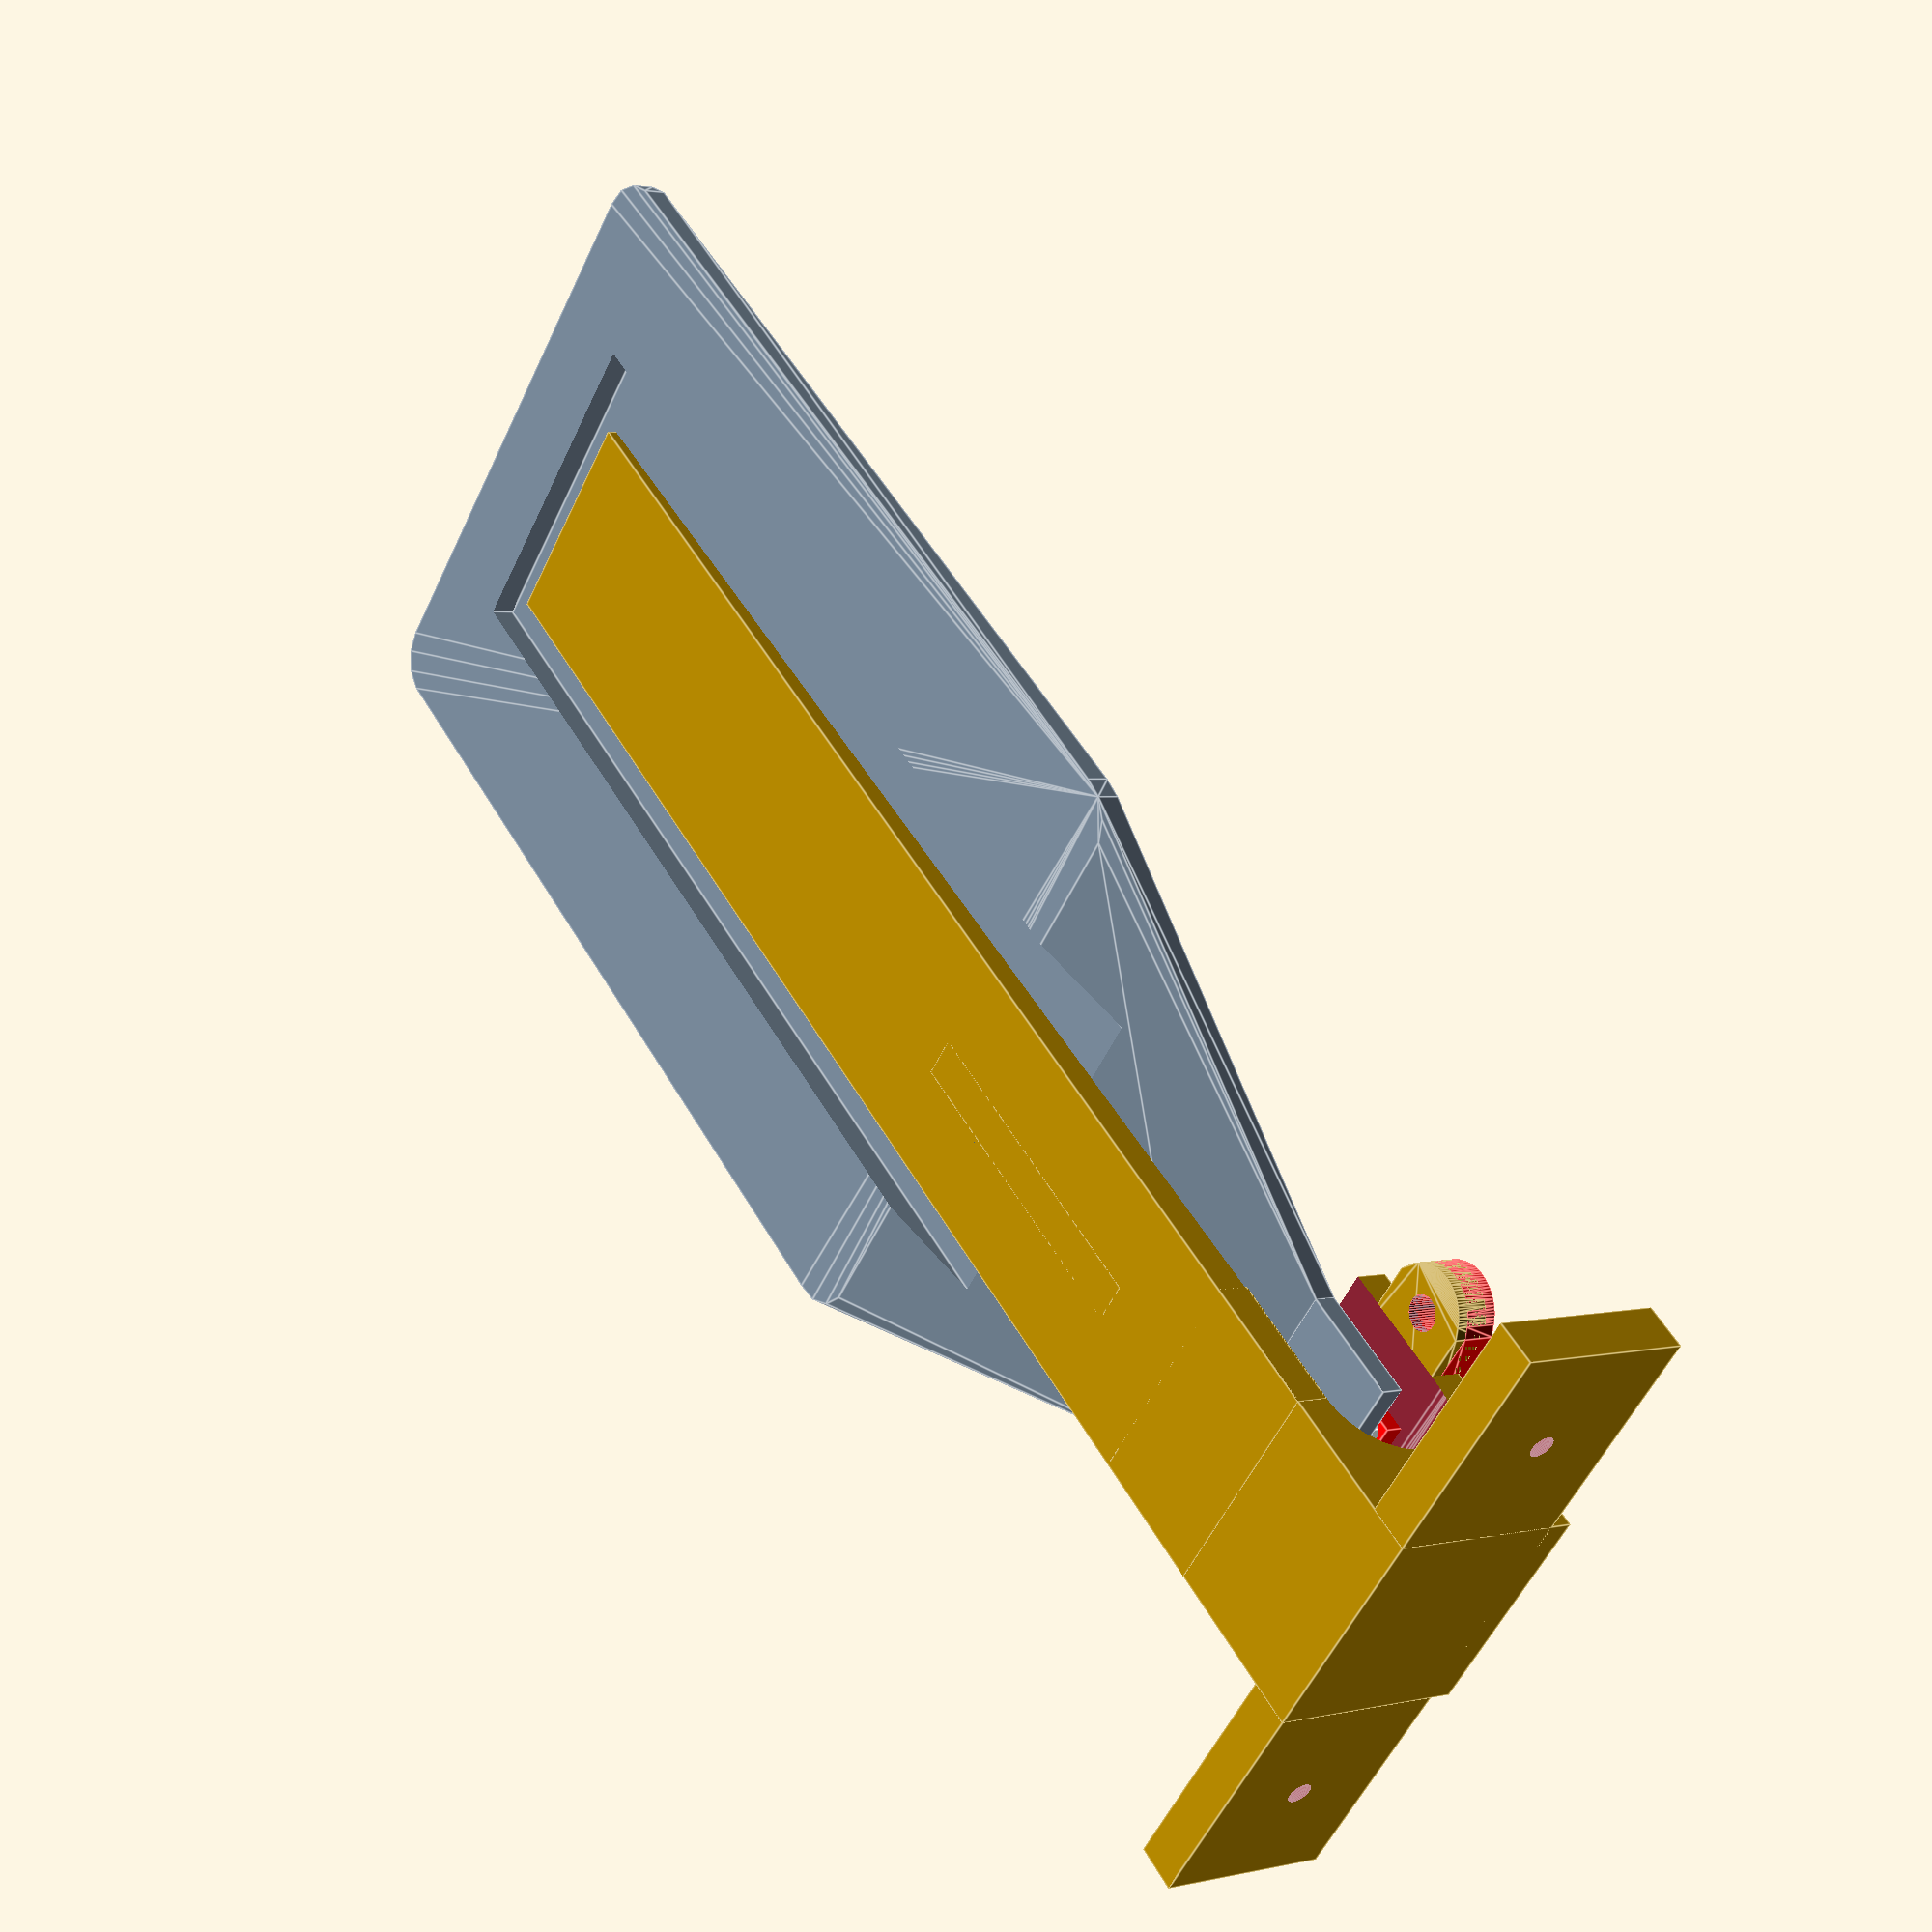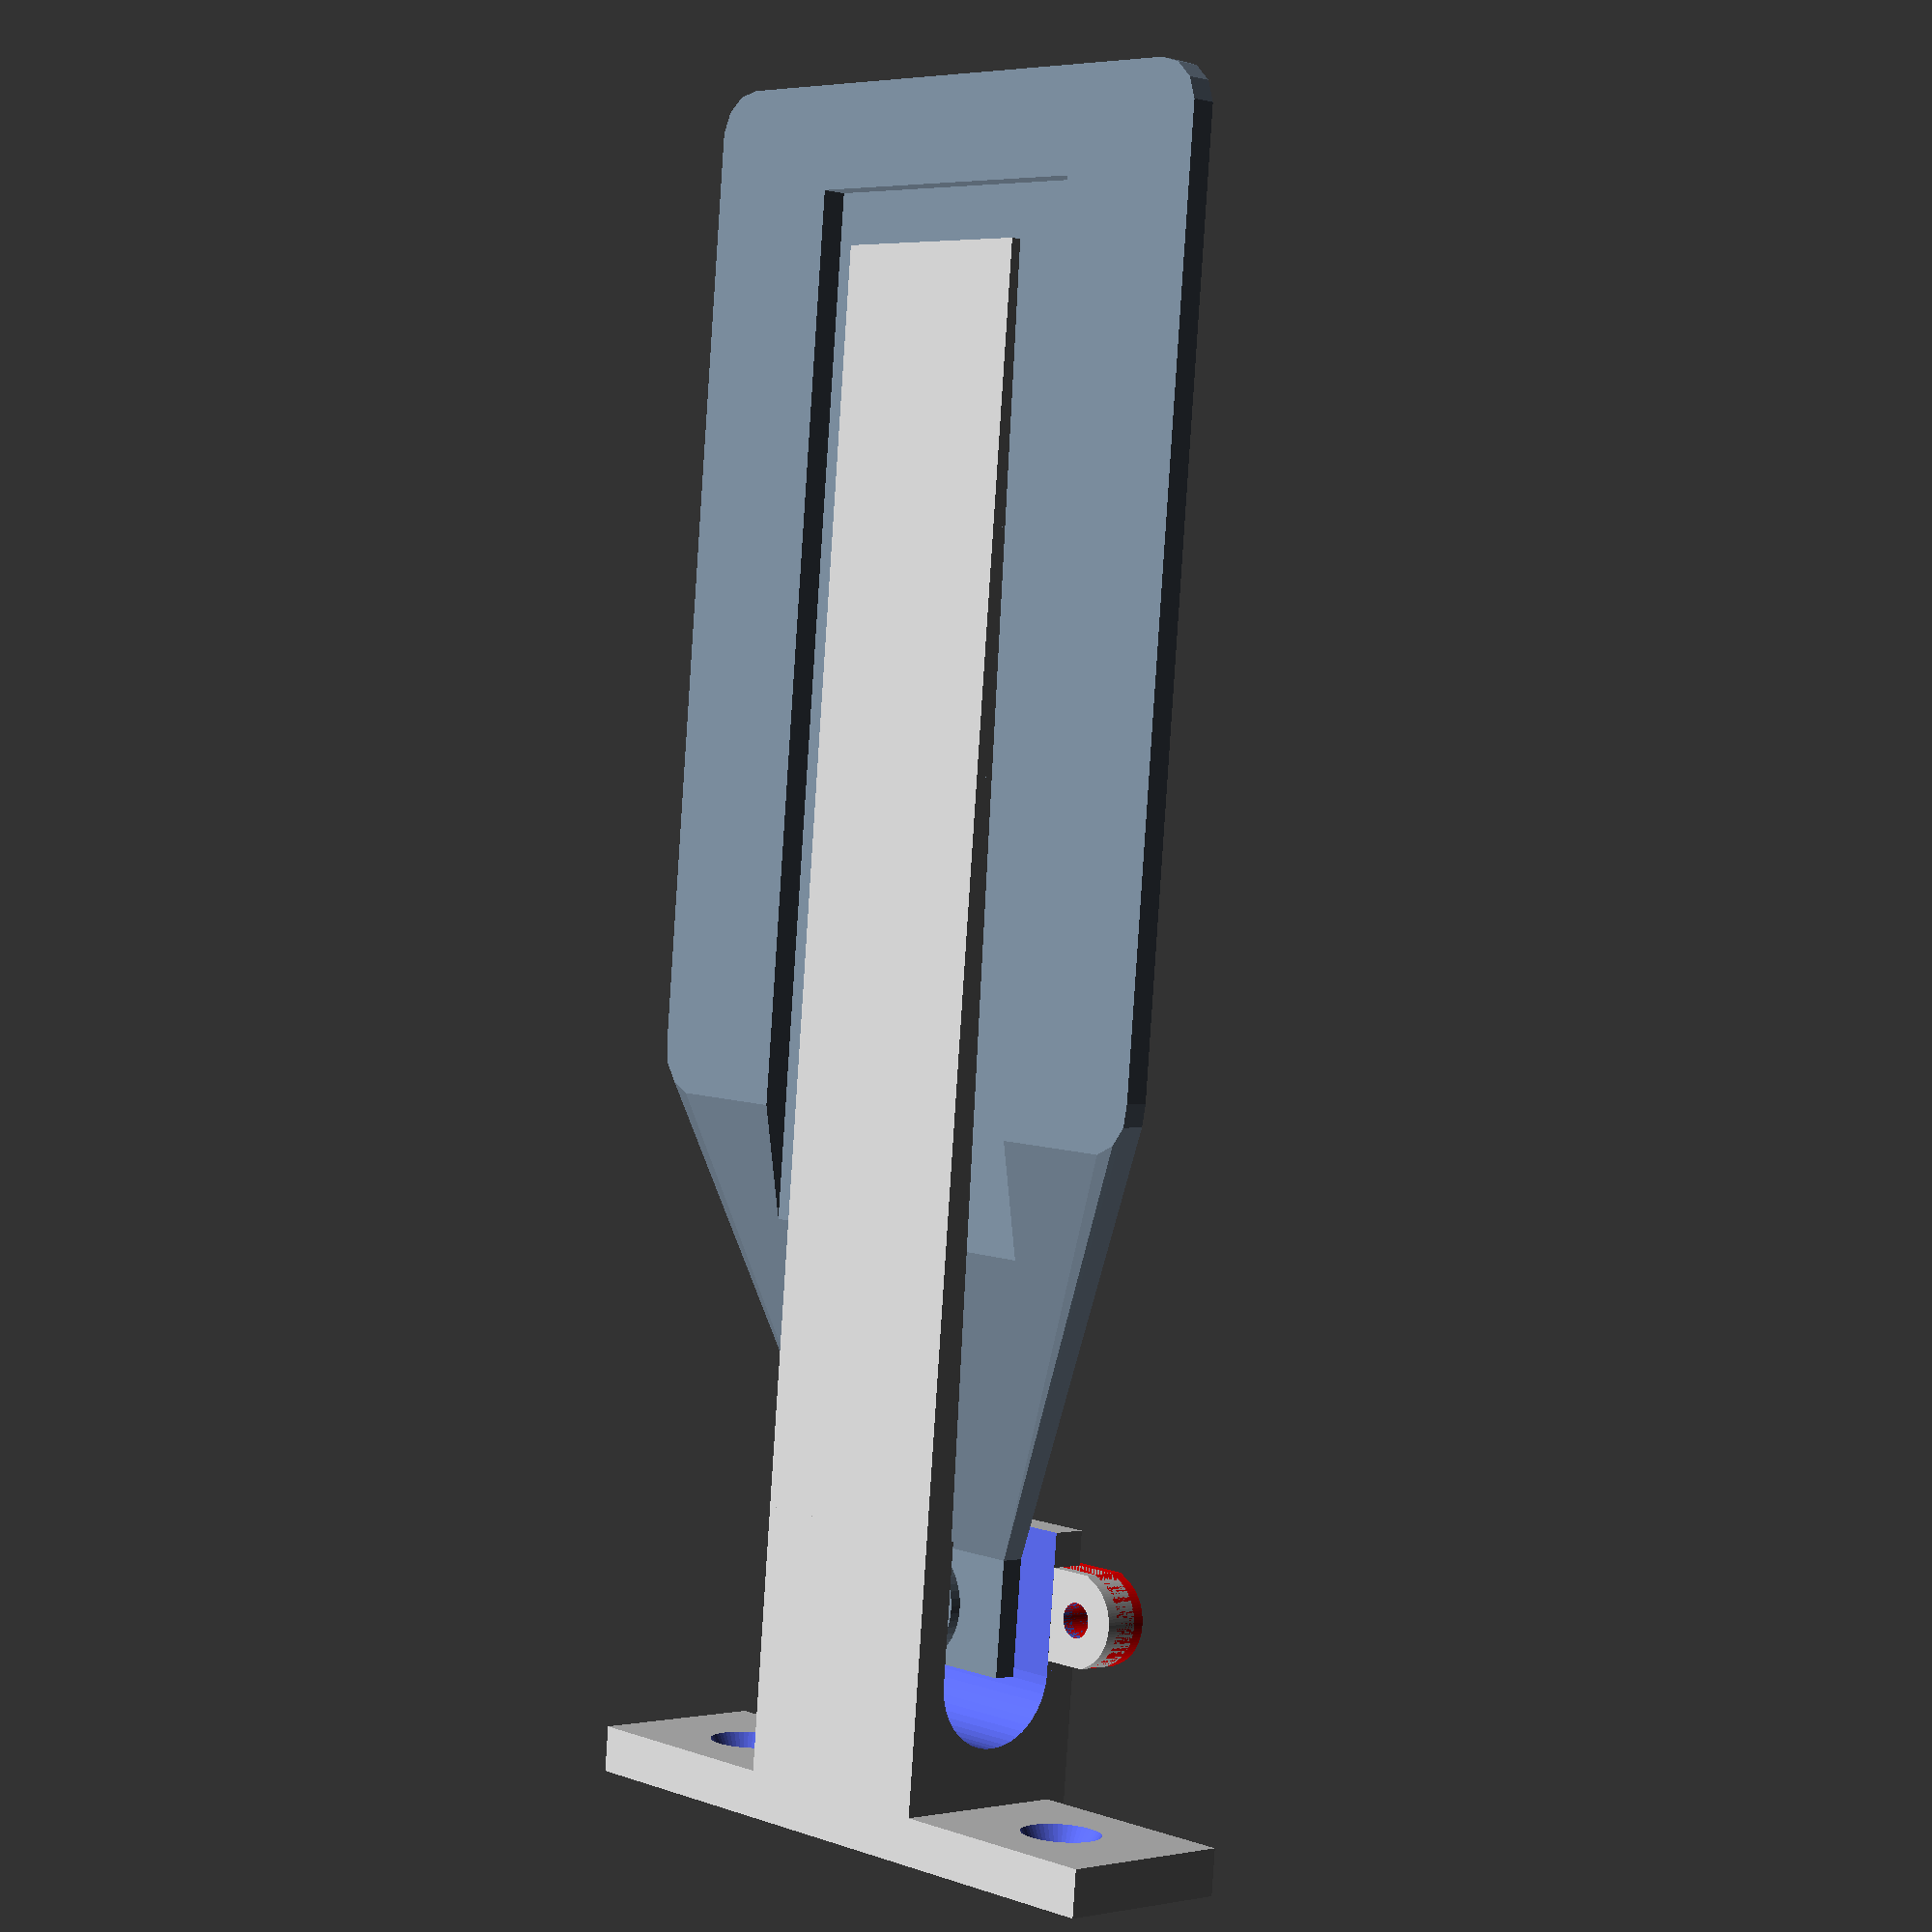
<openscad>
module spring_mount(height){
    translate([5,10,3]) difference() {
    cylinder(h=height, r=5,$fn=50);
    cylinder(h=height+0.2, r=3.6,$fn=50);
    }
}

    
module base(){
    difference() {
        translate([-15,-20,0]) cube([4,60,16]);
        translate([-10,-10,8]) rotate([0,-90,0]) cylinder(5.1,4,1,false,$fn=50);
        translate([-10,30,8]) rotate([0,-90,0]) cylinder(5.1,4,1,false,$fn=50);
    }

    difference() {
        translate([-15,0,0]) cube([27,20,18]);
        
        hull(){
            translate([0,25,9]) rotate([90,0,0]) cylinder(h=30, r=6,$fn=50);
            translate([20,25,9]) rotate([90,0,0]) cylinder(h=30, r=6,$fn=50);
        }
        // switch hole
         translate([0.6,5.6,14]) cube([8.8,8.8,5]);
    }
    spring_mount(4.5);
    
    
    difference() {
        cube([120,20,3]);
        translate([0,-5,3]) rotate([0,1,0]) cube([130,30,3]);
    }
    difference() {
        translate([20.2,8.2,0]) cube([28.6,3.6,15]);
        translate([0,-5,14]) rotate([0,4.8,0]) cube([130,30,10]);
        translate([0,5,4]) rotate([0,-8,0]) cube([130,30,10]);
    }
    translate([0,0,-1]) switchMountScrewArms();
}
        

module switchMount() {
    translate([1,6,14]) difference() {
        cube([8,8,5]);
        translate([0.8,0.8,-0.2]) cube([6.4,6.4,4.2]);
        translate([1.4,1.4,-1]) cylinder(7,1,1,$fn=100);
        translate([6.6,1.4,-1]) cylinder(7,1,1,$fn=100);
        translate([1.4,6.6,-1]) cylinder(7,1,1,$fn=100);
        translate([6.6,6.6,-1]) cylinder(7,1,1,$fn=100);
    }     
    switchMountScrewArms();   
    translate([1,4,17]) cube([8,2,2]);
    translate([1,14,17]) cube([8,2,2]);
}

module switchMountScrewArms() {
    difference() {
        union() {
            hull() {
                translate([5,23,17.5]) cylinder(h=3,d=8,center=true,$fn=100);
                translate([1,16,16
                
                ]) cube([8,8,3]);
            }
            hull() {
                translate([5,-3,17.5]) cylinder(h=3,d=8,center=true,$fn=100);
                translate([1,-4,16]) cube([8,8,3]);
            }
        }
        translate([5,23,17.5]) cylinder(h=5,d=3,center=true,$fn=50);
        translate([5,-3,17.5]) cylinder(h=5,d=3,center=true,$fn=50);
    }
}

module switch() {
    color("azure") translate([2,7,14]) cube([6,6,4]);
    color("black") translate([5,10,13.5]) cylinder(h=1,d=4,center=true,$fn=50);
}

module plate(){
    tol=0.2;
    difference() {
        hull(){
            translate([10,0,10]) cube([10,20,2]);
            translate([-20,-15,-1]) minkowski() {
                translate([50,0,0]) cube([80,50,2]);
                translate([20,0,3]) cylinder(h=0.1, r=4);
            }
        }
        translate([20-tol,8-tol,0]) cube([30.4,4.4,15]);
        translate([0,-5,1.2]) cube([125,30,3]);
     }
     translate([0,0,10]) cube([18,20,2]);
     hull() {
        translate([5,10,12.5]) cylinder(h=1,d=4,center=true,$fn=50);
        translate([17,0,11]) cube([1,20,1]);
     }
     translate([0,0,6]) spring_mount(1);
}

base();
color("red") switchMount();
translate([0,0,-1]) color("LightSlateGray") plate();
translate([0,0,-1]) switch();
</openscad>
<views>
elev=357.6 azim=319.2 roll=230.7 proj=p view=edges
elev=181.5 azim=84.5 roll=313.0 proj=p view=solid
</views>
